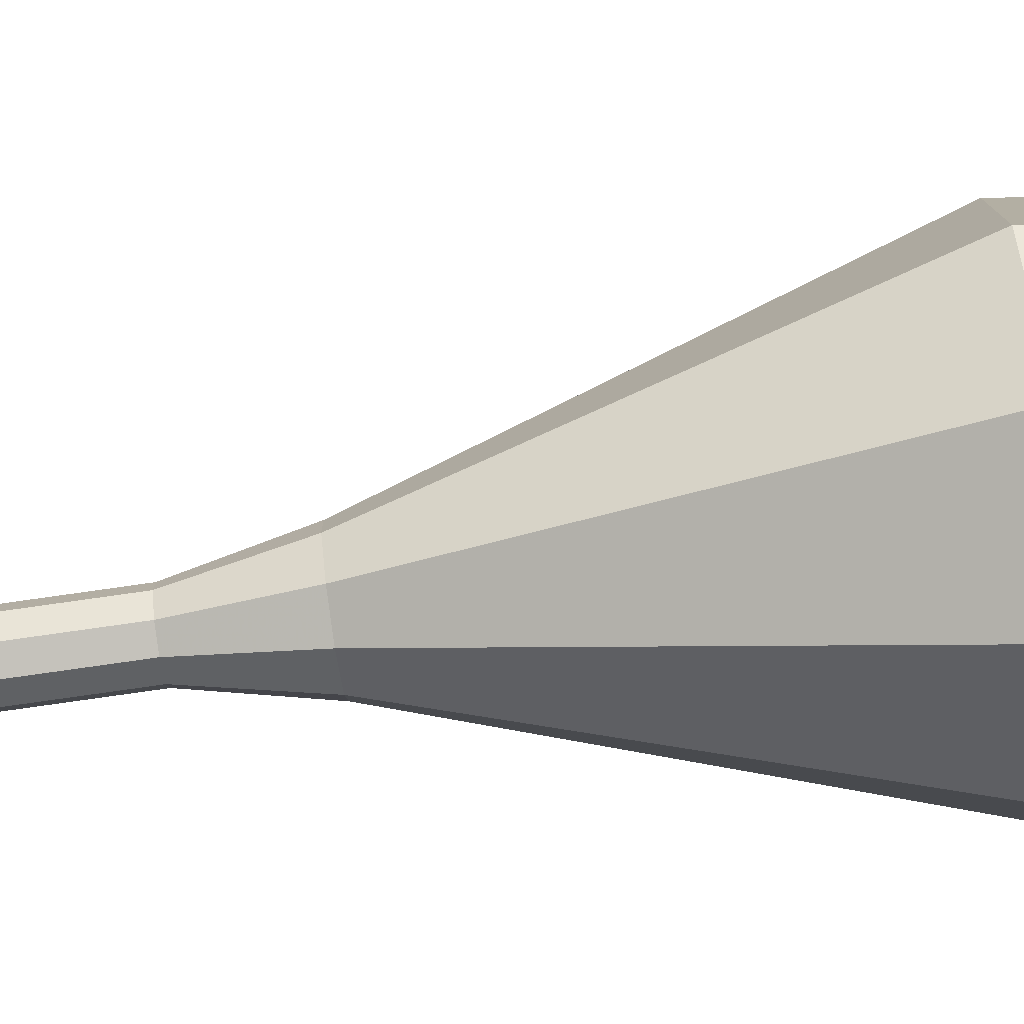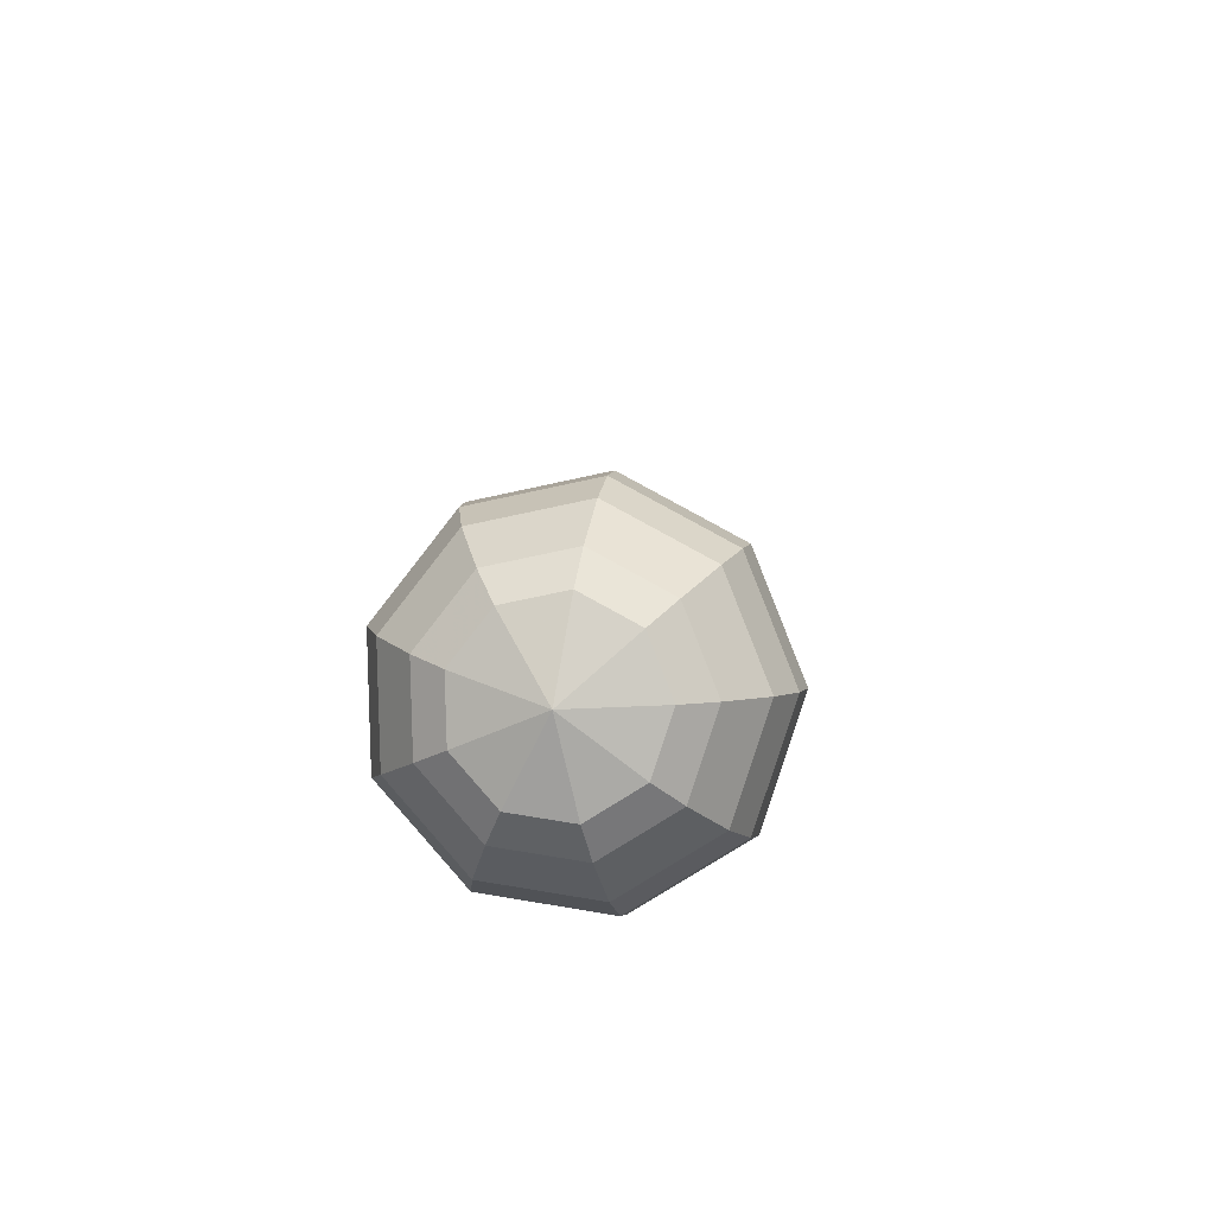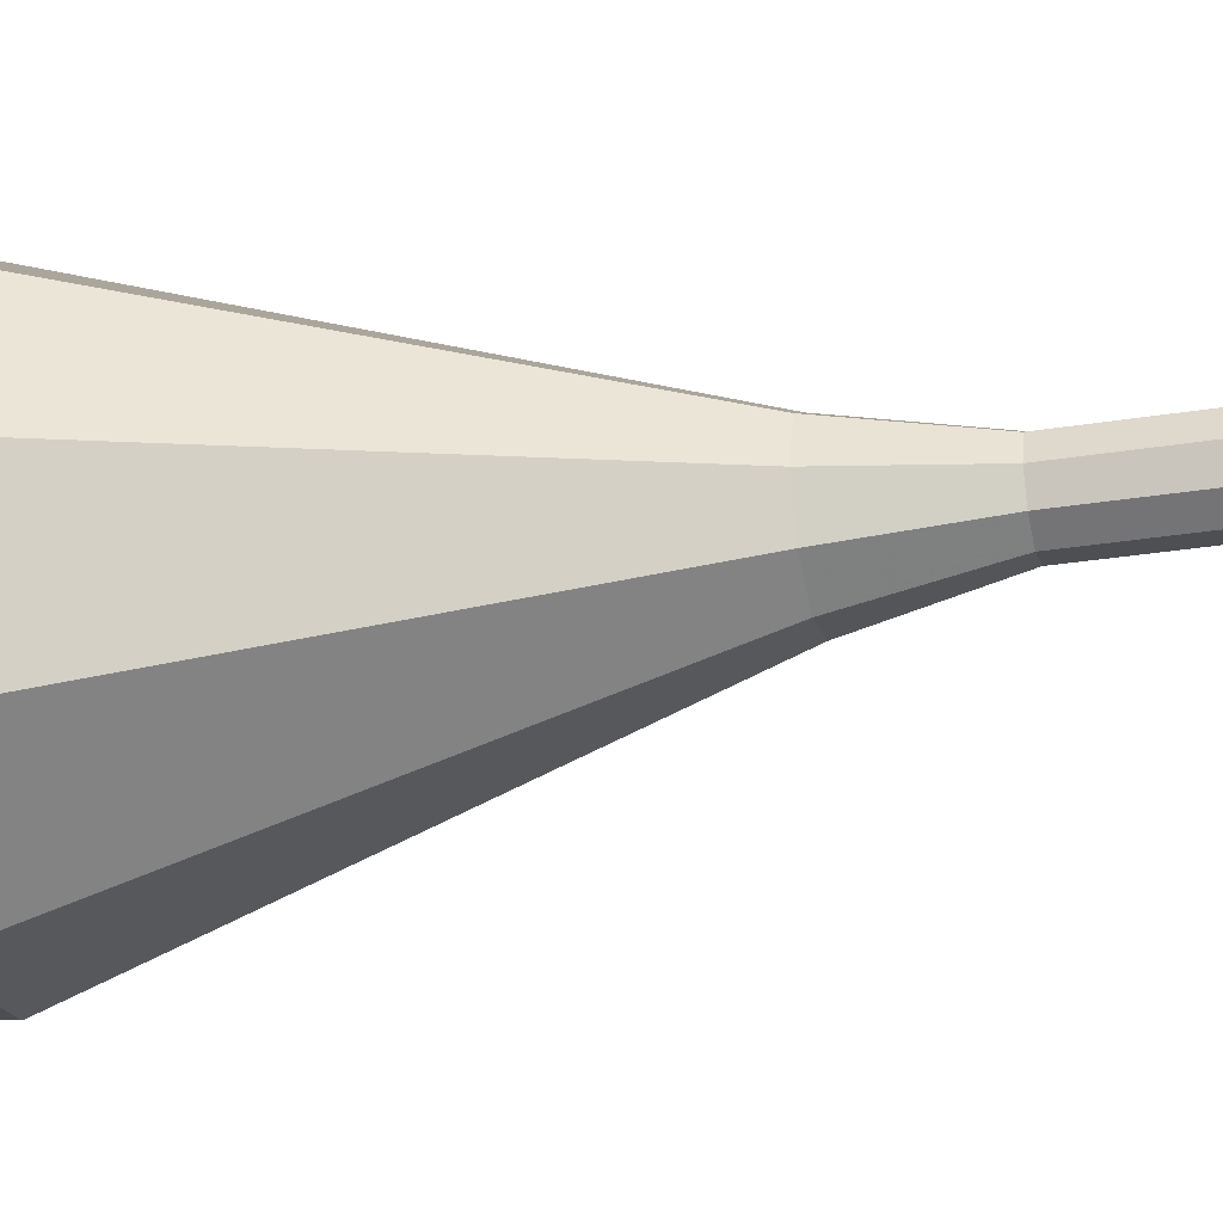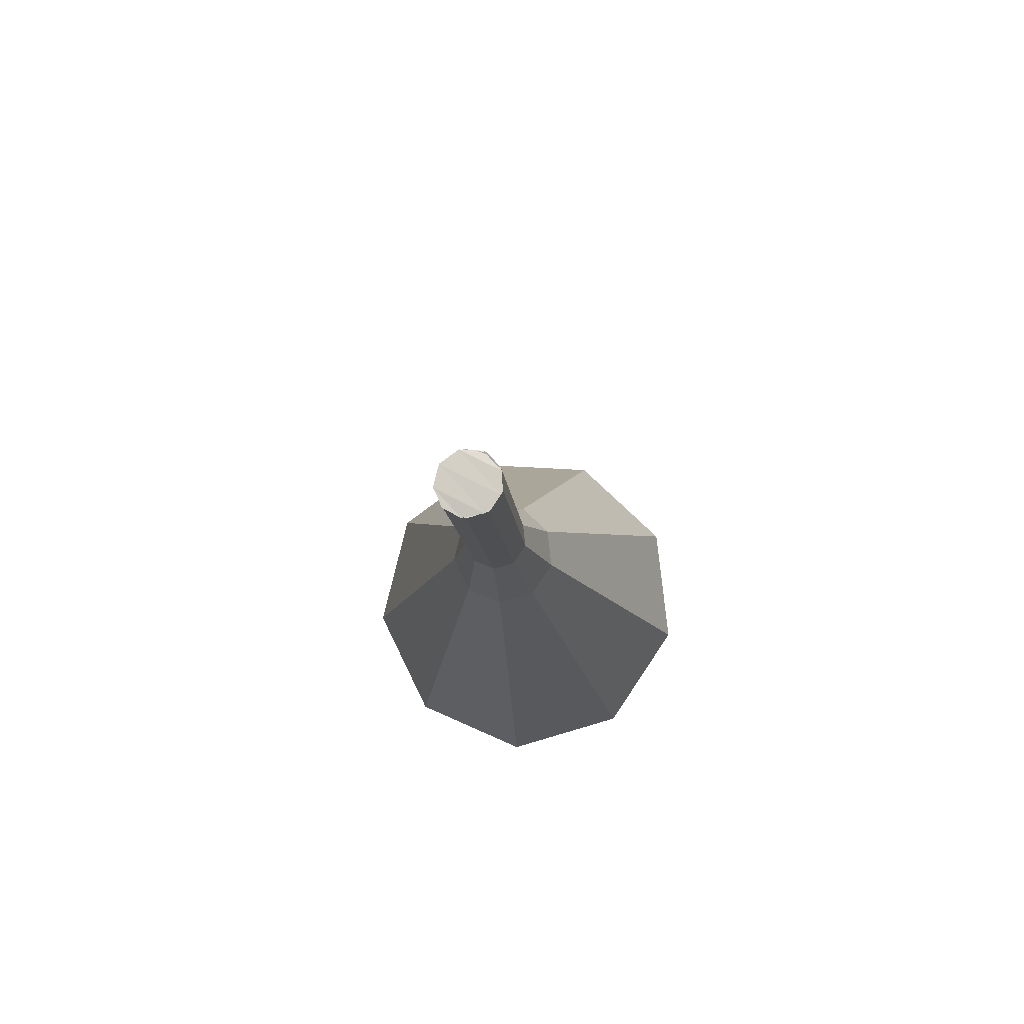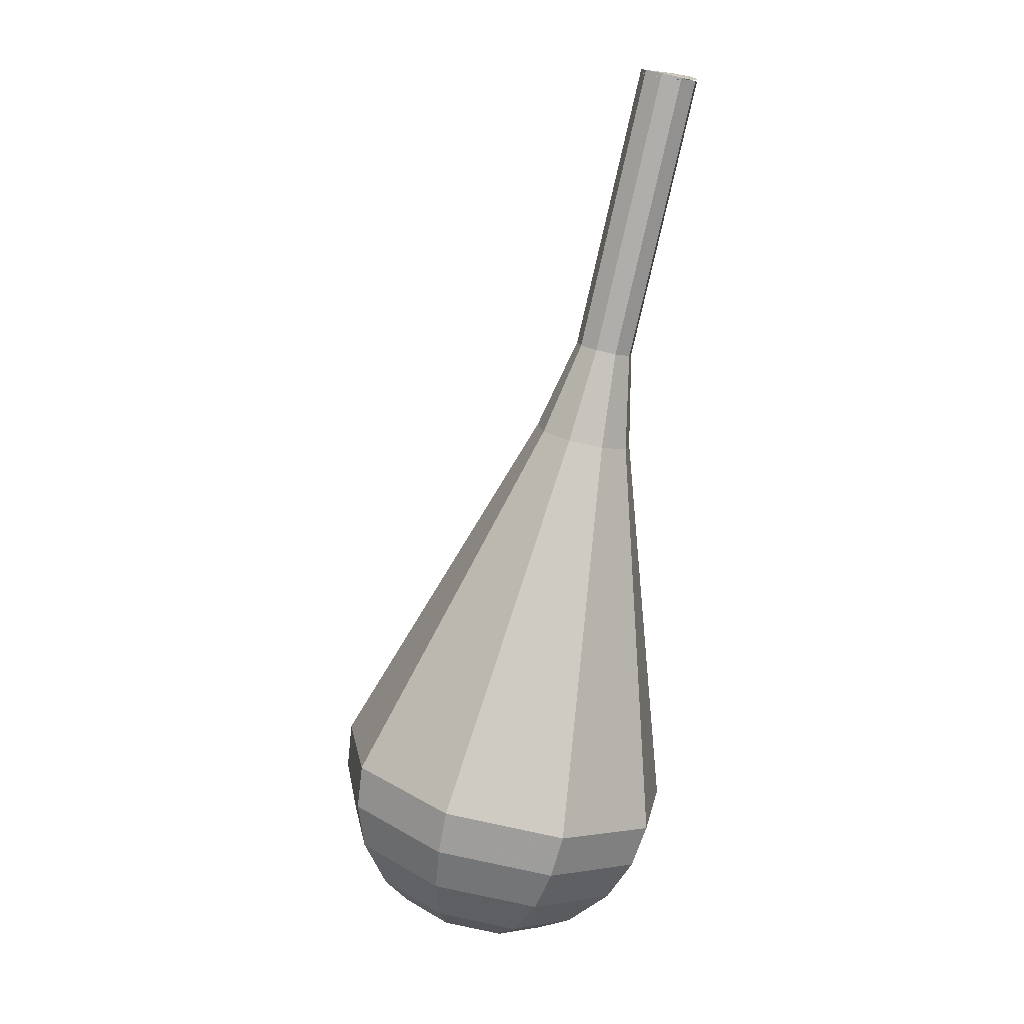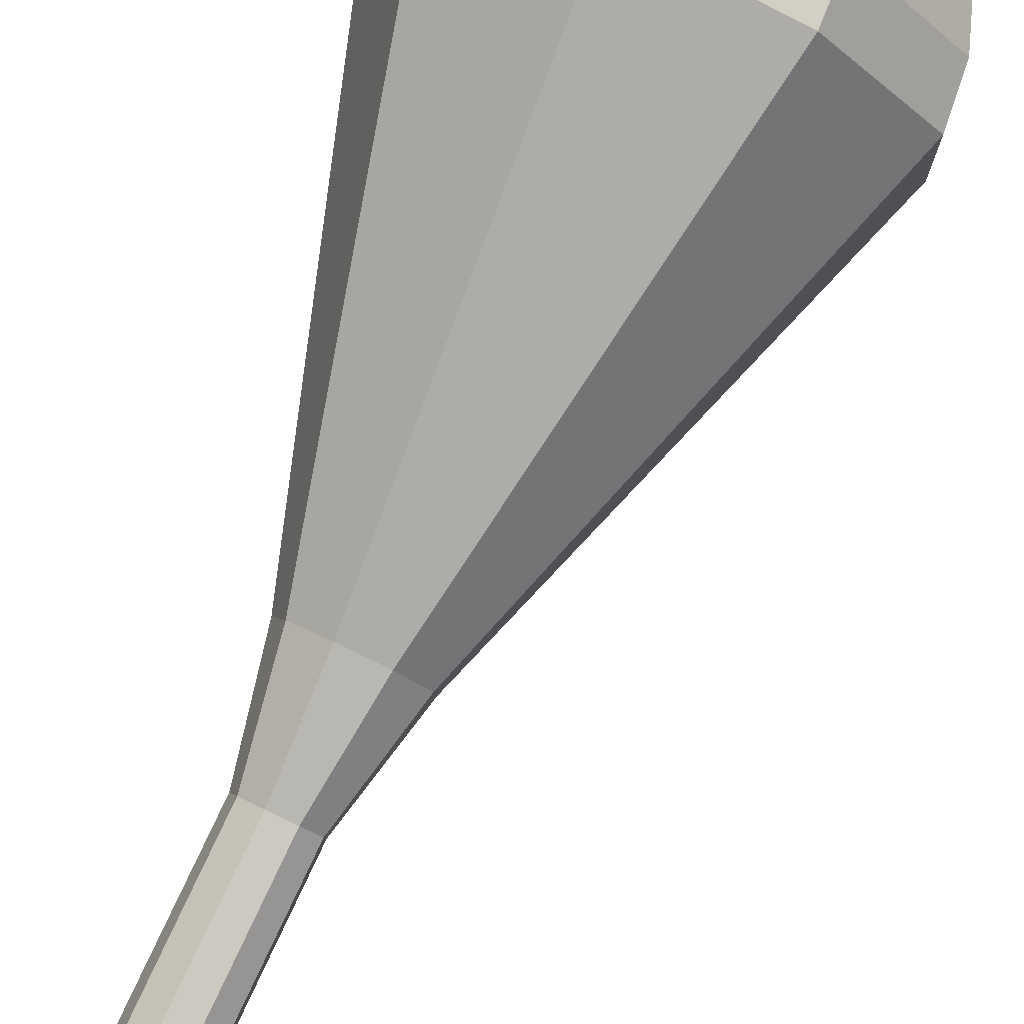
<metadata>
{"format":"obj","ext":"obj","renderer":"f3d","projection":"perspective","resolution":1024,"background":"white","views":[{"elev":-0.4,"azim":76.4,"up":"+Y"},{"elev":-73.3,"azim":141.7,"up":"+Z"},{"elev":-66.7,"azim":-93.7,"up":"+Y"},{"elev":64.0,"azim":-46.4,"up":"+Z"},{"elev":2.0,"azim":-112.1,"up":"+Z"},{"elev":75.4,"azim":11.4,"up":"+Y"}]}
</metadata>
<code>
g tube1
v 124.1 127.8 108.3
v 123.3 127.5 108.1
v 122.9 126.8 107.9
v 123 125.9 108
v 123.7 125.4 108.2
v 124.5 125.4 108.5
v 125.1 125.9 108.7
v 125.2 126.8 108.7
v 124.8 127.5 108.6
v 124.1 127.8 108.3
v 124.7 125.5 108.3
v 123.9 125.4 108.1
v 123.1 125.8 108
v 122.9 126.6 108
v 123.1 127.4 108.2
v 123.9 127.8 108.5
v 124.7 127.6 108.6
v 125.2 127 108.7
v 125.2 126.1 108.6
v 124.7 125.5 108.3
v 125.7 126 104.5
v 124.9 125.9 104.3
v 124.1 126.4 104.1
v 123.9 127.2 104.2
v 124.1 127.9 104.4
v 124.8 128.3 104.6
v 125.7 128.2 104.8
v 126.2 127.5 104.8
v 126.2 126.7 104.7
v 125.7 126 104.5
v 126.7 126.6 100.6
v 125.8 126.5 100.4
v 125.1 126.9 100.3
v 124.8 127.7 100.3
v 125.1 128.5 100.5
v 125.8 128.9 100.7
v 126.7 128.7 100.9
v 127.2 128.1 101
v 127.2 127.2 100.9
v 126.7 126.6 100.6
v 127.7 127.1 96.77
v 126.8 127 96.55
v 126.1 127.5 96.43
v 125.8 128.3 96.47
v 126.1 129.1 96.65
v 126.8 129.5 96.89
v 127.6 129.3 97.08
v 128.2 128.6 97.12
v 128.2 127.8 97
v 127.7 127.1 96.77
v 129.1 126.9 92.92
v 127.7 126.7 92.53
v 126.5 127.5 92.32
v 126 128.9 92.4
v 126.4 130.2 92.71
v 127.7 130.9 93.13
v 129.1 130.6 93.44
v 130 129.4 93.52
v 130 128 93.31
v 129.1 126.9 92.92
v 132.4 125.7 85.21
v 129.2 125.2 84.33
v 126.4 126.9 83.87
v 125.3 130 84.03
v 126.4 133.1 84.74
v 129.2 134.6 85.68
v 132.3 134 86.39
v 134.4 131.4 86.55
v 134.4 128.1 86.09
v 132.4 125.7 85.21
v 135.7 124.5 77.5
v 130.8 123.7 76.14
v 126.4 126.4 75.41
v 124.7 131.2 75.66
v 126.4 136 76.78
v 130.7 138.4 78.22
v 135.6 137.3 79.34
v 138.8 133.3 79.59
v 138.8 128.2 78.86
v 135.7 124.5 77.5
v 136 124.9 75.7
v 131.3 124.2 74.38
v 127.1 126.8 73.68
v 125.4 131.5 73.92
v 127.1 136.1 75
v 131.2 138.4 76.4
v 136 137.4 77.48
v 139.1 133.5 77.72
v 139.1 128.6 77.02
v 136 124.9 75.7
v 136.1 125.8 73.9
v 131.9 125.2 72.72
v 128.1 127.5 72.1
v 126.6 131.7 72.31
v 128.1 135.8 73.28
v 131.8 137.9 74.53
v 136.1 137 75.49
v 138.8 133.5 75.71
v 138.8 129.1 75.08
v 136.1 125.8 73.9
v 135.8 127.4 72.1
v 132.6 127 71.2
v 129.7 128.7 70.72
v 128.6 131.9 70.89
v 129.7 135.1 71.62
v 132.5 136.6 72.58
v 135.8 136 73.32
v 137.9 133.3 73.48
v 137.9 129.9 73.01
v 135.8 127.4 72.1
v 135.4 128.7 71.2
v 133 128.4 70.55
v 130.9 129.7 70.19
v 130.1 132 70.32
v 130.9 134.3 70.85
v 133 135.5 71.56
v 135.4 135 72.09
v 136.9 133 72.22
v 136.9 130.6 71.86
v 135.4 128.7 71.2
v 133.8 132 70.31
v 133.8 132 70.31
v 133.8 132 70.31
v 133.8 132 70.31
v 133.8 132 70.31
v 133.8 132 70.31
v 133.8 132 70.31
v 133.8 132 70.31
v 133.8 132 70.31
v 133.8 132 70.31
f 1 2 12
f 12 11 1
f 2 3 13
f 13 12 2
f 3 4 14
f 14 13 3
f 4 5 15
f 15 14 4
f 5 6 16
f 16 15 5
f 6 7 17
f 17 16 6
f 7 8 18
f 18 17 7
f 8 9 19
f 19 18 8
f 9 10 20
f 20 19 9
f 11 12 22
f 22 21 11
f 12 13 23
f 23 22 12
f 13 14 24
f 24 23 13
f 14 15 25
f 25 24 14
f 15 16 26
f 26 25 15
f 16 17 27
f 27 26 16
f 17 18 28
f 28 27 17
f 18 19 29
f 29 28 18
f 19 20 30
f 30 29 19
f 21 22 32
f 32 31 21
f 22 23 33
f 33 32 22
f 23 24 34
f 34 33 23
f 24 25 35
f 35 34 24
f 25 26 36
f 36 35 25
f 26 27 37
f 37 36 26
f 27 28 38
f 38 37 27
f 28 29 39
f 39 38 28
f 29 30 40
f 40 39 29
f 31 32 42
f 42 41 31
f 32 33 43
f 43 42 32
f 33 34 44
f 44 43 33
f 34 35 45
f 45 44 34
f 35 36 46
f 46 45 35
f 36 37 47
f 47 46 36
f 37 38 48
f 48 47 37
f 38 39 49
f 49 48 38
f 39 40 50
f 50 49 39
f 41 42 52
f 52 51 41
f 42 43 53
f 53 52 42
f 43 44 54
f 54 53 43
f 44 45 55
f 55 54 44
f 45 46 56
f 56 55 45
f 46 47 57
f 57 56 46
f 47 48 58
f 58 57 47
f 48 49 59
f 59 58 48
f 49 50 60
f 60 59 49
f 51 52 62
f 62 61 51
f 52 53 63
f 63 62 52
f 53 54 64
f 64 63 53
f 54 55 65
f 65 64 54
f 55 56 66
f 66 65 55
f 56 57 67
f 67 66 56
f 57 58 68
f 68 67 57
f 58 59 69
f 69 68 58
f 59 60 70
f 70 69 59
f 61 62 72
f 72 71 61
f 62 63 73
f 73 72 62
f 63 64 74
f 74 73 63
f 64 65 75
f 75 74 64
f 65 66 76
f 76 75 65
f 66 67 77
f 77 76 66
f 67 68 78
f 78 77 67
f 68 69 79
f 79 78 68
f 69 70 80
f 80 79 69
f 71 72 82
f 82 81 71
f 72 73 83
f 83 82 72
f 73 74 84
f 84 83 73
f 74 75 85
f 85 84 74
f 75 76 86
f 86 85 75
f 76 77 87
f 87 86 76
f 77 78 88
f 88 87 77
f 78 79 89
f 89 88 78
f 79 80 90
f 90 89 79
f 81 82 92
f 92 91 81
f 82 83 93
f 93 92 82
f 83 84 94
f 94 93 83
f 84 85 95
f 95 94 84
f 85 86 96
f 96 95 85
f 86 87 97
f 97 96 86
f 87 88 98
f 98 97 87
f 88 89 99
f 99 98 88
f 89 90 100
f 100 99 89
f 91 92 102
f 102 101 91
f 92 93 103
f 103 102 92
f 93 94 104
f 104 103 93
f 94 95 105
f 105 104 94
f 95 96 106
f 106 105 95
f 96 97 107
f 107 106 96
f 97 98 108
f 108 107 97
f 98 99 109
f 109 108 98
f 99 100 110
f 110 109 99
f 101 102 112
f 112 111 101
f 102 103 113
f 113 112 102
f 103 104 114
f 114 113 103
f 104 105 115
f 115 114 104
f 105 106 116
f 116 115 105
f 106 107 117
f 117 116 106
f 107 108 118
f 118 117 107
f 108 109 119
f 119 118 108
f 109 110 120
f 120 119 109
f 111 112 122
f 122 121 111
f 112 113 123
f 123 122 112
f 113 114 124
f 124 123 113
f 114 115 125
f 125 124 114
f 115 116 126
f 126 125 115
f 116 117 127
f 127 126 116
f 117 118 128
f 128 127 117
f 118 119 129
f 129 128 118
f 119 120 130
f 130 129 119
g

</code>
